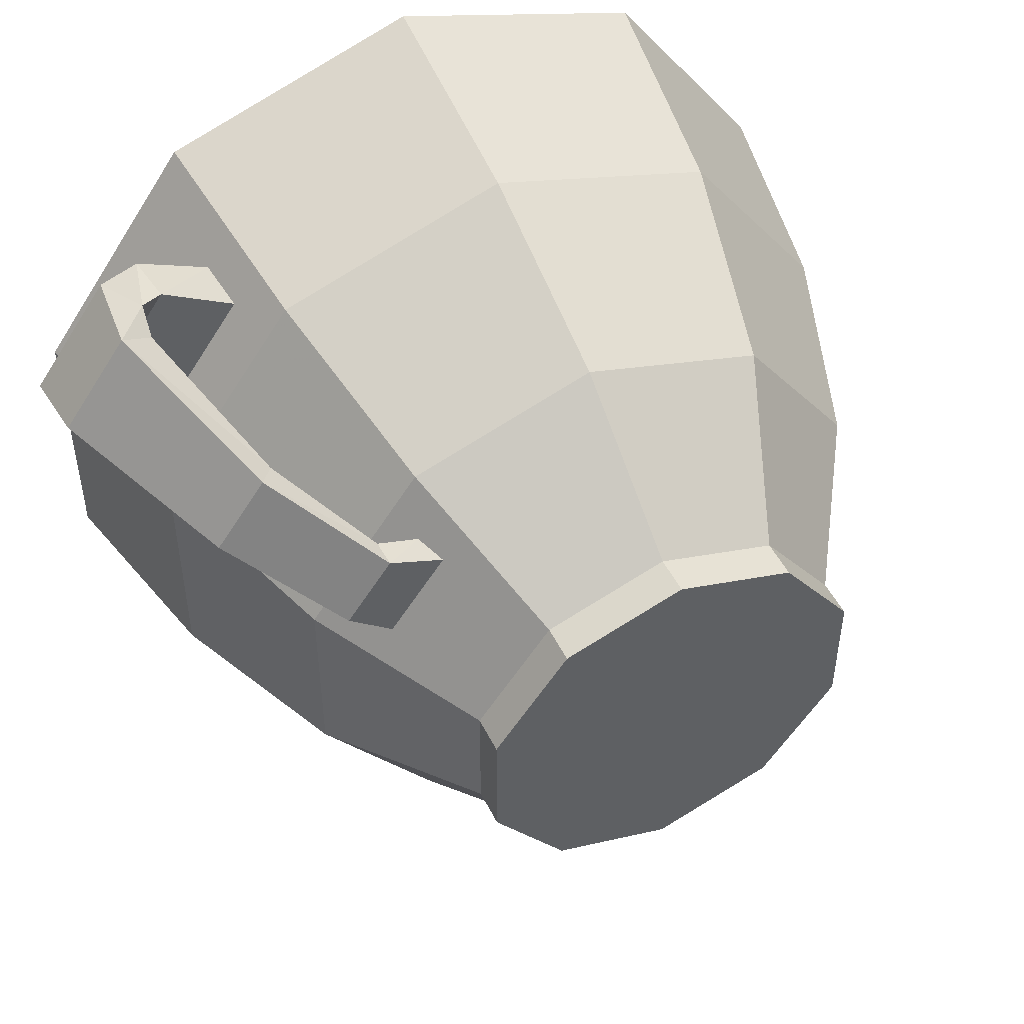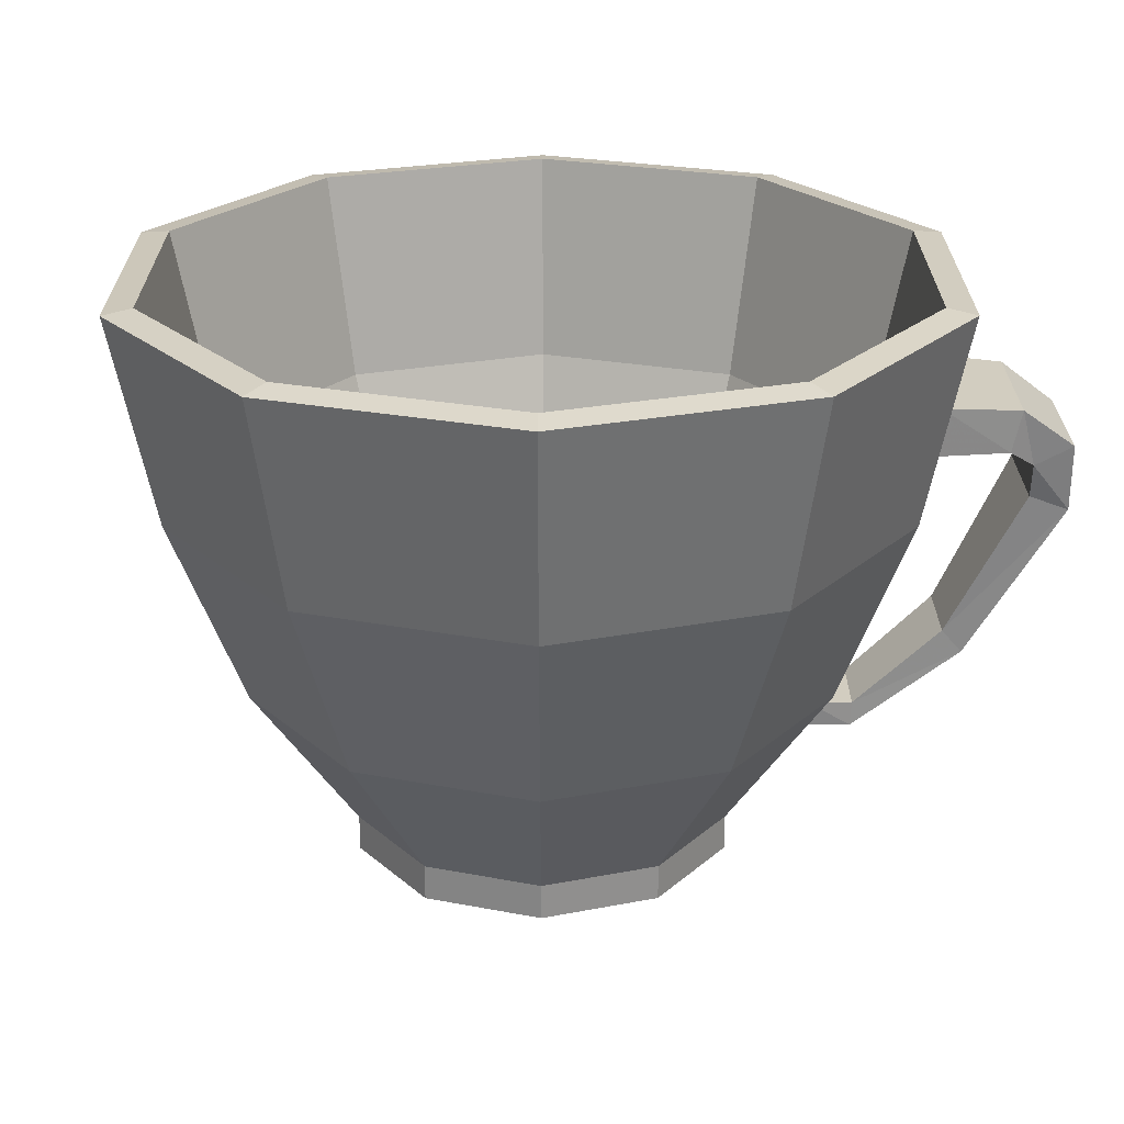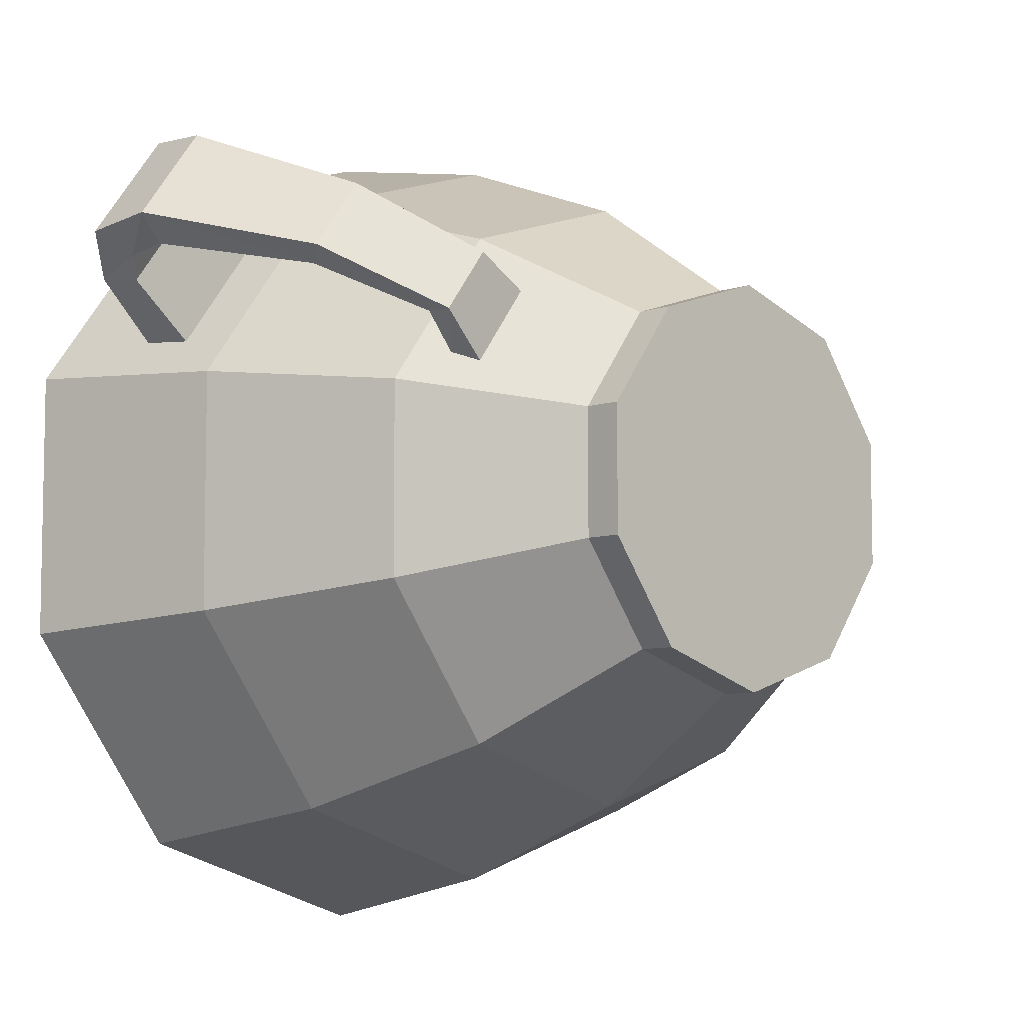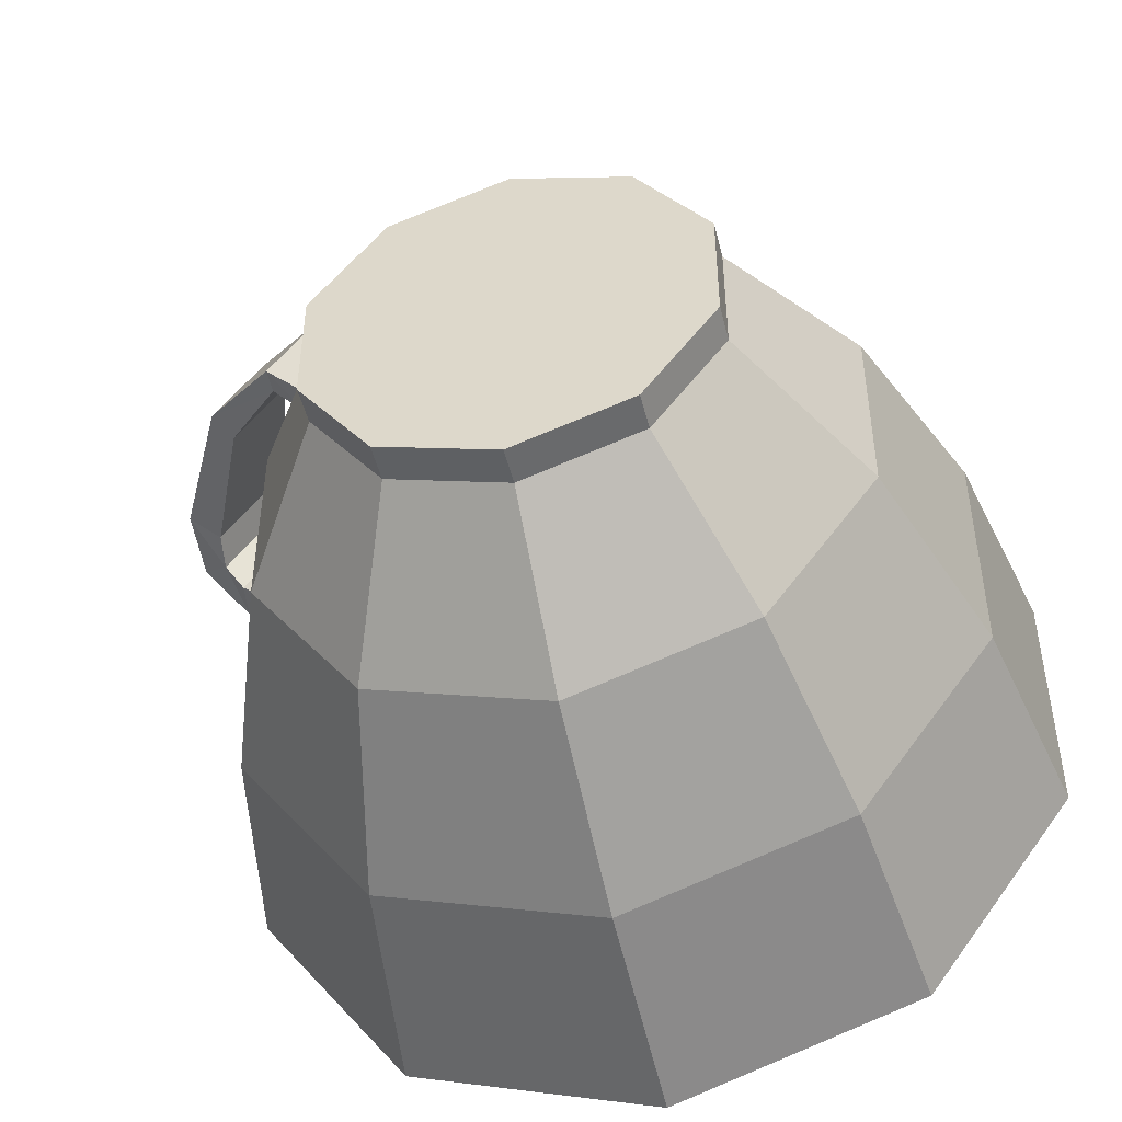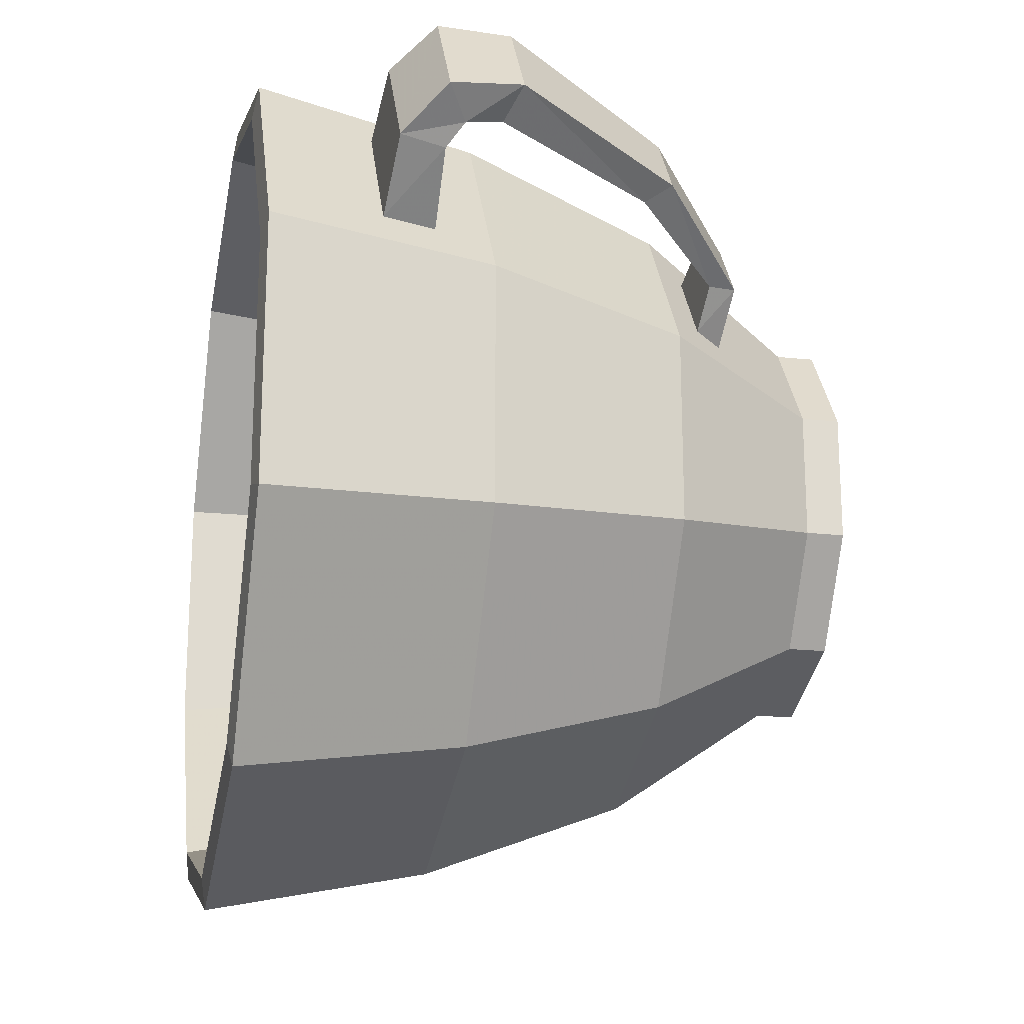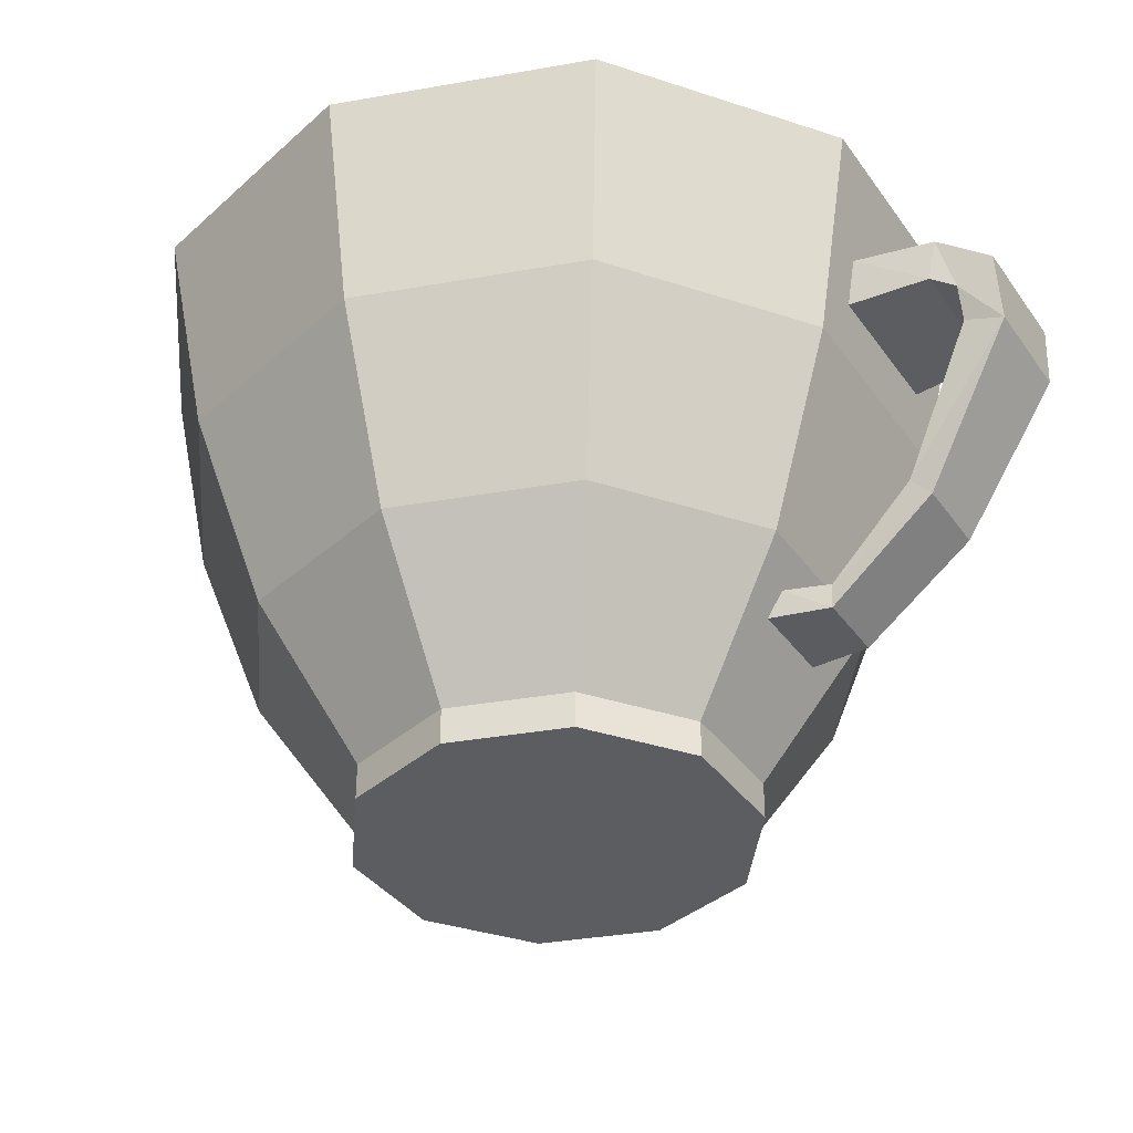
<metadata>
{"format":"obj","ext":"obj","renderer":"f3d","projection":"perspective","resolution":1024,"background":"white","views":[{"elev":49.5,"azim":-25.8,"up":"+Z"},{"elev":24.1,"azim":-144.1,"up":"+Y"},{"elev":-7.0,"azim":-44.4,"up":"+Z"},{"elev":-48.1,"azim":13.8,"up":"+Z"},{"elev":-20.1,"azim":-101.4,"up":"+Z"},{"elev":-36.6,"azim":-113.1,"up":"+Y"}]}
</metadata>
<code>
v 0 -0.000156 -1.066
v -0.6267 -0.000156 -0.8626
v -1.014 -0.000156 -0.3295
v -1.014 -0.000156 0.3295
v -0.6267 -0.000156 0.8626
v 0 -0.000156 1.066
v 0.6267 -0.000156 0.8626
v 1.014 -0.000156 0.3295
v 1.014 -0.000156 -0.3295
v 0.6267 -0.000156 -0.8626
v 0 -0.543 -0.9551
v -0.5614 -0.543 -0.7727
v -0.9083 -0.543 -0.2951
v -0.9083 -0.543 0.2951
v -0.5614 -0.543 0.7727
v 0 -0.543 0.9551
v 0.5614 -0.543 0.7727
v 0.9083 -0.543 0.2951
v 0.9083 -0.543 -0.2951
v 0.5614 -0.543 -0.7727
v 0 -1.034 -0.7661
v -0.4503 -1.034 -0.6198
v -0.7286 -1.034 -0.2367
v -0.7286 -1.034 0.2367
v -0.4503 -1.034 0.6198
v 0 -1.034 0.7661
v 0.4503 -1.034 0.6198
v 0.7286 -1.034 0.2367
v 0.7286 -1.034 -0.2367
v 0.4503 -1.034 -0.6198
v -0 -1.422 -0.4976
v -0.2925 -1.422 -0.4026
v -0.4733 -1.422 -0.1538
v -0.4733 -1.422 0.1538
v -0.2925 -1.422 0.4026
v 0 -1.422 0.4976
v 0.2925 -1.422 0.4026
v 0.4733 -1.422 0.1538
v 0.4733 -1.422 -0.1538
v 0.2925 -1.422 -0.4026
v -0 -1.515 -0.4976
v -0.2925 -1.515 -0.4026
v -0.4733 -1.515 -0.1538
v -0.4733 -1.515 0.1538
v -0.2925 -1.515 0.4026
v 0 -1.515 0.4976
v 0.2925 -1.515 0.4026
v 0.4733 -1.515 0.1538
v 0.4733 -1.515 -0.1538
v 0.2925 -1.515 -0.4026
v 0 0.01086 -0.9876
v -0.5805 0.01086 -0.799
v -0.9392 0.01086 -0.3052
v -0.9392 0.01086 0.3052
v -0.5805 0.01086 0.799
v 0 0.01086 0.9876
v 0.5805 0.01086 0.799
v 0.9392 0.01086 0.3052
v 0.9392 0.01086 -0.3052
v 0.5805 0.01086 -0.799
v 0 -0.5211 -0.8756
v -0.5146 -0.5211 -0.7083
v -0.8327 -0.5211 -0.2706
v -0.8327 -0.5211 0.2706
v -0.5146 -0.5211 0.7083
v 0 -0.5211 0.8756
v 0.5146 -0.5211 0.7083
v 0.8327 -0.5211 0.2706
v 0.8327 -0.5211 -0.2706
v 0.5146 -0.5211 -0.7083
v 0 -0.9936 -0.6917
v -0.4066 -0.9936 -0.5596
v -0.6579 -0.9936 -0.2137
v -0.6579 -0.9936 0.2137
v -0.4066 -0.9936 0.5596
v 0 -0.9936 0.6917
v 0.4066 -0.9936 0.5596
v 0.6579 -0.9936 0.2137
v 0.6579 -0.9936 -0.2137
v 0.4066 -0.9936 -0.5596
v 0 -1.367 -0.423
v -0.2486 -1.367 -0.3422
v -0.4023 -1.367 -0.1307
v -0.4023 -1.367 0.1307
v -0.2486 -1.367 0.3422
v 0 -1.367 0.423
v 0.2486 -1.367 0.3422
v 0.4023 -1.367 0.1307
v 0.4023 -1.367 -0.1307
v 0.2486 -1.367 -0.3422
v -0.8939 -0.2783 0.4029
v -0.6597 -0.2784 0.7247
v -0.8704 -0.4054 0.3931
v -0.6431 -0.4055 0.7055
v -1.044 -0.2927 0.5419
v -0.8383 -0.2929 0.8241
v -1.024 -0.402 0.5276
v -0.8186 -0.4022 0.8102
v -1.142 -0.3913 0.6332
v -0.9556 -0.3914 0.8896
v -1.064 -0.4415 0.5764
v -0.8775 -0.4416 0.8332
v -1.13 -0.5671 0.652
v -0.9697 -0.5672 0.873
v -1.051 -0.5319 0.5941
v -0.8899 -0.532 0.815
v -0.9212 -0.9716 0.5406
v -0.7988 -0.9717 0.7089
v -0.8798 -0.9124 0.5106
v -0.7575 -0.9124 0.6787
v -0.6954 -1.186 0.3887
v -0.5845 -1.186 0.5411
v -0.6983 -1.121 0.391
v -0.5877 -1.121 0.5431
v -0.6174 -1.11 0.3051
v -0.4808 -1.11 0.4928
v -0.5833 -1.174 0.2805
v -0.4469 -1.174 0.468
f 27 18 17
f 10 11 1
f 17 8 7
f 14 5 4
f 1 12 2
f 8 19 9
f 15 6 5
f 2 13 3
f 19 10 9
f 16 7 6
f 13 4 3
f 24 35 25
f 24 15 14
f 21 12 11
f 18 29 19
f 25 16 15
f 22 13 12
f 29 20 19
f 26 17 16
f 23 14 13
f 30 11 20
f 34 45 35
f 21 32 22
f 28 39 29
f 35 26 25
f 22 33 23
f 29 40 30
f 36 27 26
f 33 24 23
f 40 21 30
f 37 28 27
f 46 44 42
f 41 32 31
f 48 39 38
f 35 46 36
f 42 33 32
f 49 40 39
f 46 37 36
f 43 34 33
f 50 31 40
f 47 38 37
f 101 95 97
f 91 96 92
f 97 91 93
f 98 93 94
f 92 98 94
f 104 102 100
f 102 97 98
f 96 102 98
f 95 100 96
f 104 110 106
f 103 100 99
f 101 103 99
f 102 105 101
f 111 108 107
f 107 104 103
f 109 103 105
f 106 109 105
f 115 111 113
f 113 107 109
f 110 113 109
f 108 114 110
f 117 112 111
f 116 112 118
f 115 114 116
f 27 28 18
f 10 20 11
f 17 18 8
f 14 15 5
f 1 11 12
f 8 18 19
f 15 16 6
f 2 12 13
f 19 20 10
f 16 17 7
f 13 14 4
f 24 34 35
f 24 25 15
f 21 22 12
f 18 28 29
f 25 26 16
f 22 23 13
f 29 30 20
f 26 27 17
f 23 24 14
f 30 21 11
f 34 44 45
f 21 31 32
f 28 38 39
f 35 36 26
f 22 32 33
f 29 39 40
f 36 37 27
f 33 34 24
f 40 31 21
f 37 38 28
f 42 41 50
f 50 49 42
f 49 48 42
f 48 47 46
f 46 45 44
f 44 43 42
f 48 46 42
f 41 42 32
f 48 49 39
f 35 45 46
f 42 43 33
f 49 50 40
f 46 47 37
f 43 44 34
f 50 41 31
f 47 48 38
f 101 99 95
f 91 95 96
f 97 95 91
f 98 97 93
f 92 96 98
f 104 106 102
f 102 101 97
f 96 100 102
f 95 99 100
f 104 108 110
f 103 104 100
f 101 105 103
f 102 106 105
f 111 112 108
f 107 108 104
f 109 107 103
f 106 110 109
f 115 117 111
f 113 111 107
f 110 114 113
f 108 112 114
f 117 118 112
f 116 114 112
f 115 113 114
f 69 58 59
f 79 68 69
f 66 55 56
f 63 52 53
f 70 59 60
f 57 66 56
f 64 53 54
f 61 60 51
f 68 57 58
f 65 54 55
f 52 61 51
f 76 85 75
f 66 75 65
f 73 62 63
f 80 69 70
f 67 76 66
f 64 73 63
f 61 80 70
f 68 77 67
f 75 64 65
f 72 61 62
f 84 88 90
f 83 72 73
f 90 79 80
f 77 86 76
f 74 83 73
f 81 80 71
f 78 87 77
f 85 74 75
f 82 71 72
f 89 78 79
f 69 68 58
f 79 78 68
f 66 65 55
f 63 62 52
f 70 69 59
f 57 67 66
f 64 63 53
f 61 70 60
f 68 67 57
f 65 64 54
f 52 62 61
f 76 86 85
f 66 76 75
f 73 72 62
f 80 79 69
f 67 77 76
f 64 74 73
f 61 71 80
f 68 78 77
f 75 74 64
f 72 71 61
f 90 81 82
f 82 83 84
f 84 85 86
f 86 87 88
f 88 89 90
f 90 82 84
f 84 86 88
f 83 82 72
f 90 89 79
f 77 87 86
f 74 84 83
f 81 90 80
f 78 88 87
f 85 84 74
f 82 81 71
f 89 88 78
f 4 53 3
f 1 60 10
f 58 7 8
f 5 54 4
f 52 1 2
f 59 8 9
f 56 5 6
f 53 2 3
f 10 59 9
f 57 6 7
f 4 54 53
f 1 51 60
f 58 57 7
f 5 55 54
f 52 51 1
f 59 58 8
f 56 55 5
f 53 52 2
f 10 60 59
f 57 56 6

</code>
